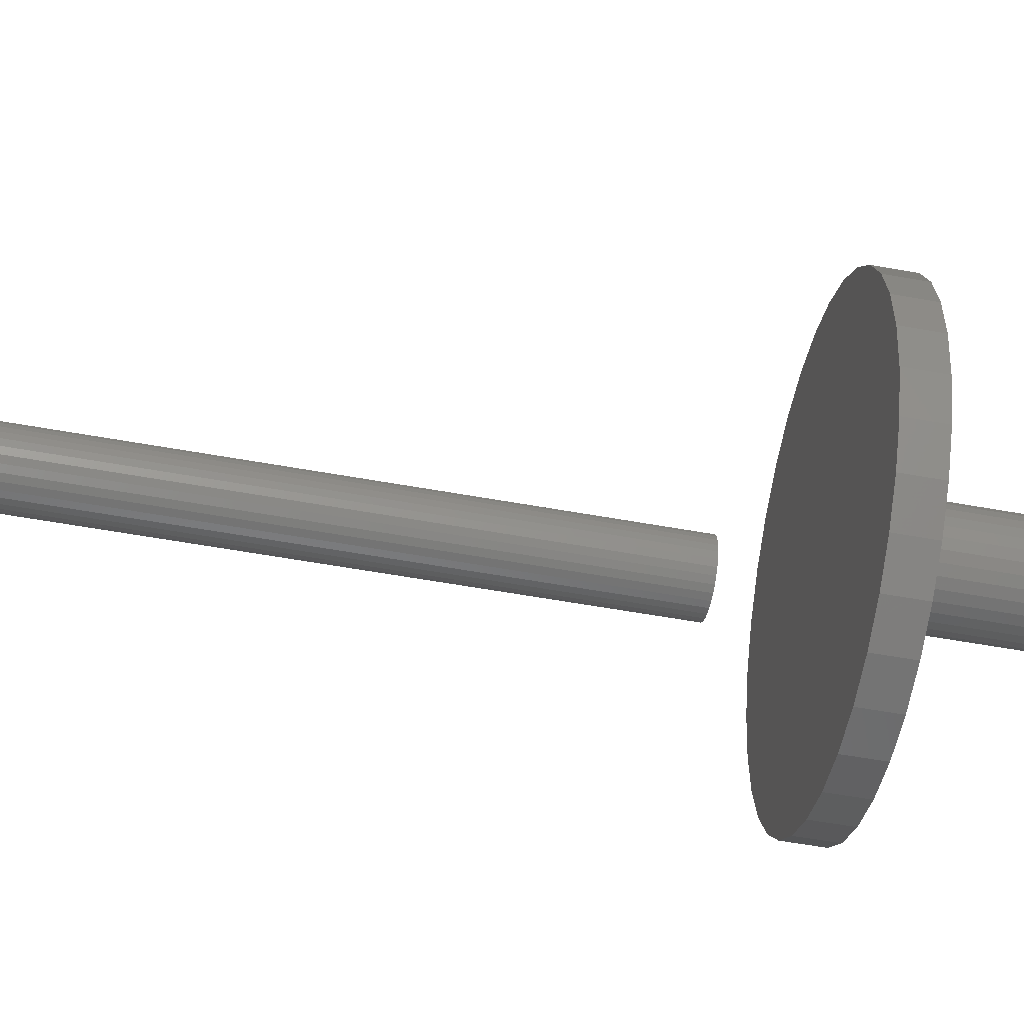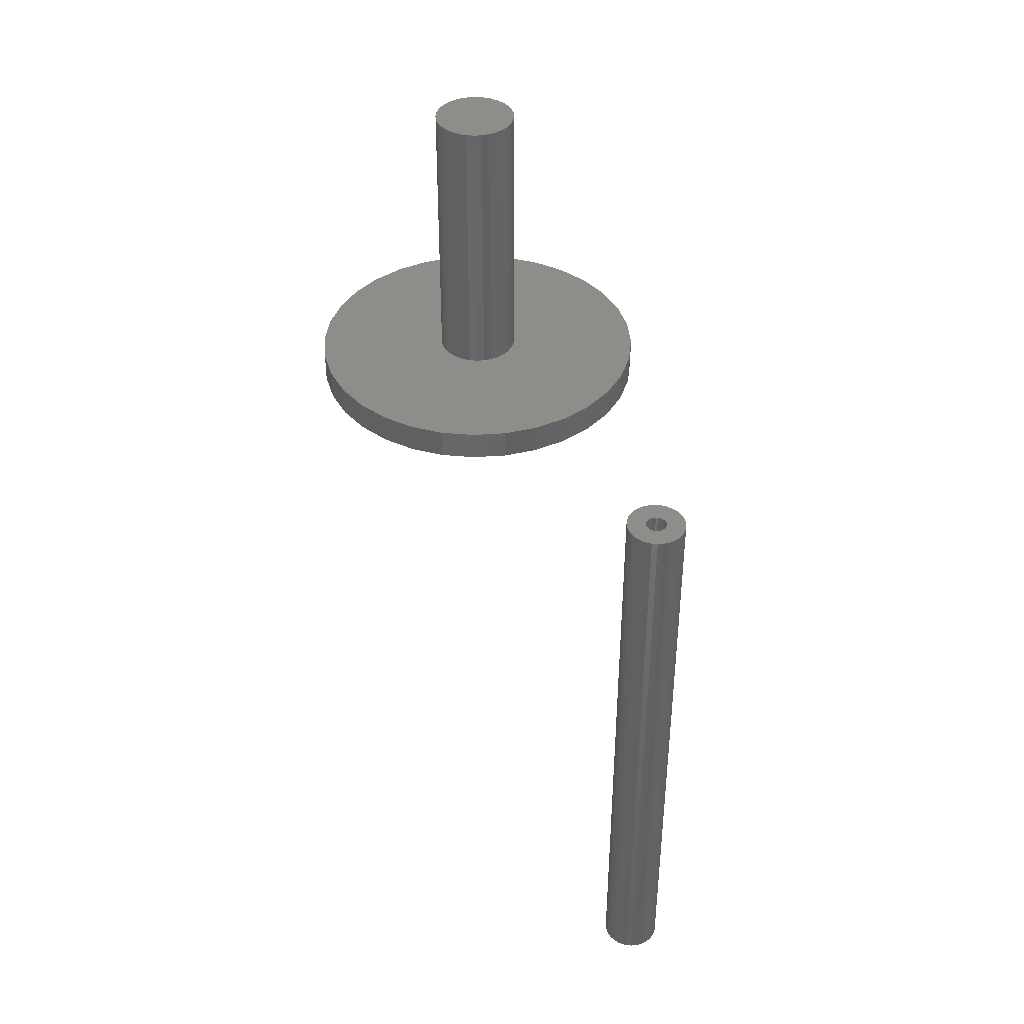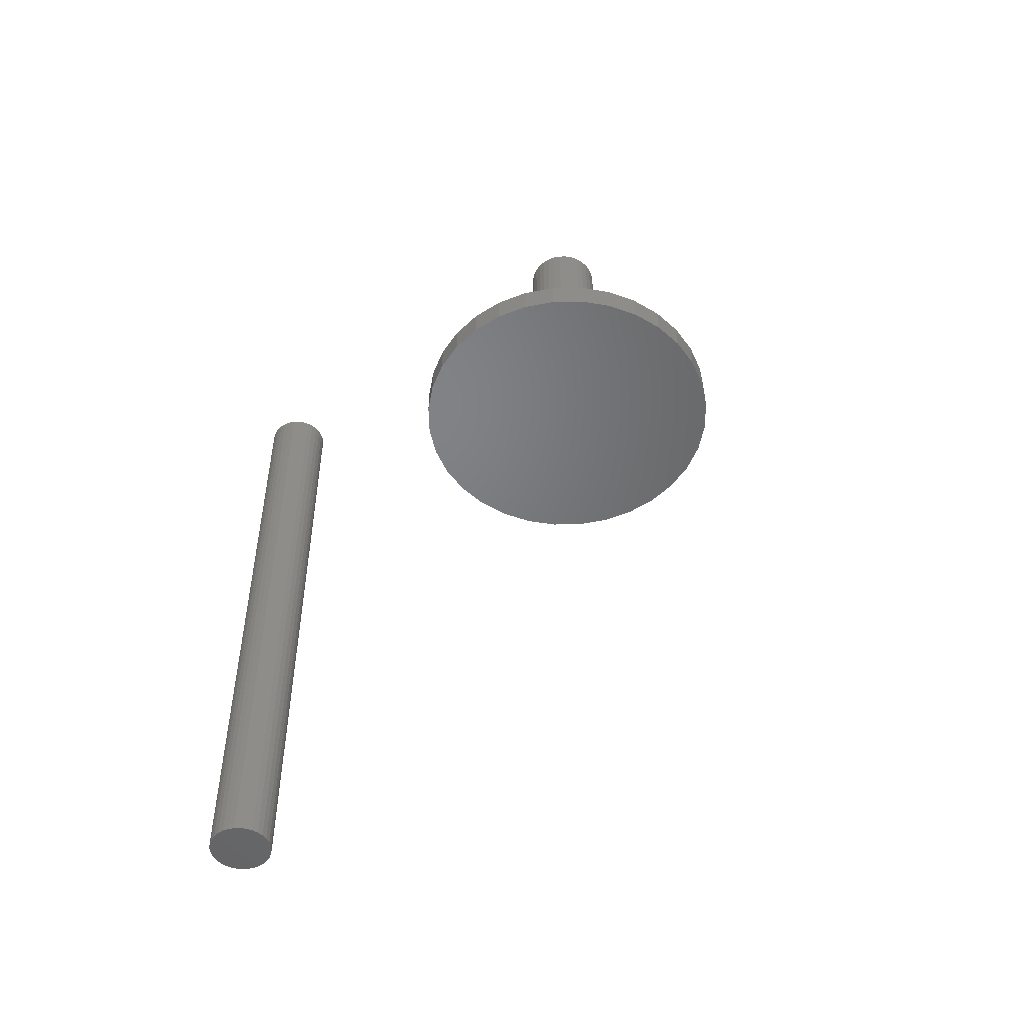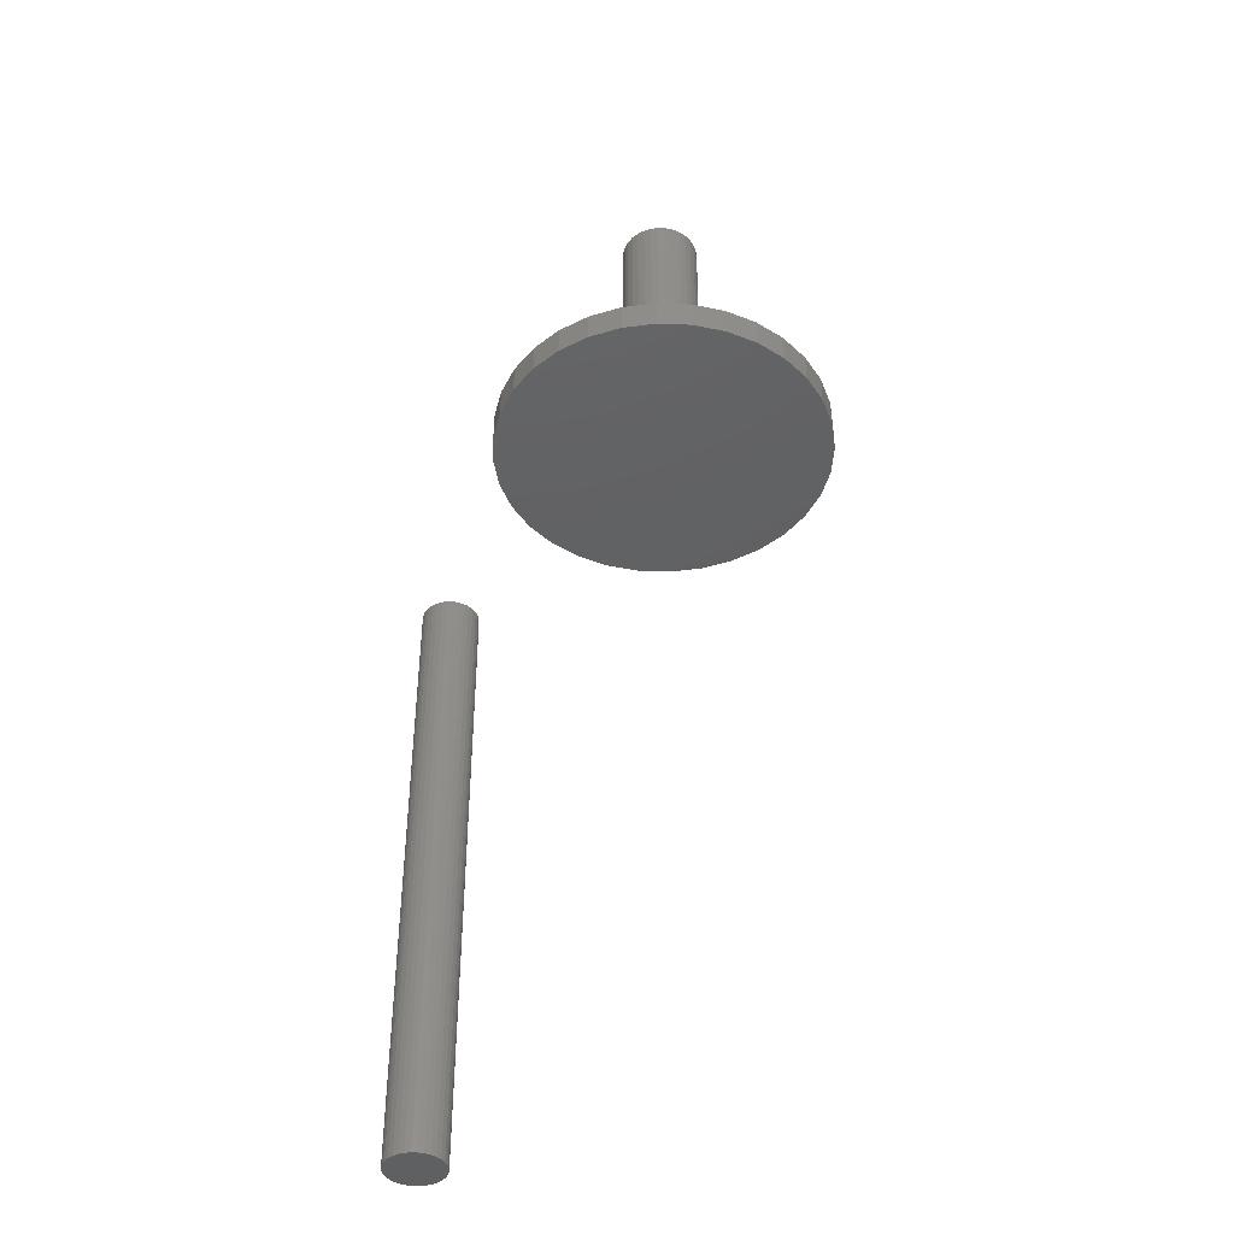
<metadata>
{"format":"stl","ext":"stl","renderer":"f3d","projection":"perspective","resolution":1024,"background":"white","views":[{"elev":-49.8,"azim":-101.7,"up":"+Y"},{"elev":40.5,"azim":102.0,"up":"+Z"},{"elev":-50.6,"azim":-128.4,"up":"+Z"},{"elev":-42.2,"azim":-86.9,"up":"+Z"}]}
</metadata>
<code>
# stl→obj: 256 verts, 504 faces
v 0.1356 0 0.5312
v 0.03191 0 0.5312
v 0.0313 -0.006161 0.5312
v 0.1254 -0.05136 0.5312
v 0.01241 -0.02918 0.5312
v 0.00649 -0.03097 0.5312
v -0.1328 1.644e-17 0.5312
v -0.1302 -0.02618 0.5312
v -0.03064 -0.006161 0.5312
v -0.03125 3.867e-18 0.5312
v -0.03064 0.006161 0.5312
v 0.0003289 0.03158 0.5312
v 0.00649 0.03097 0.5312
v 0.1254 0.05136 0.5312
v 0.113 0.07456 0.5312
v 0.0963 0.0949 0.5312
v 0.07596 0.1116 0.5312
v 0.05276 0.124 0.5312
v 0.02758 0.1316 0.5312
v 0.001398 0.1342 0.5312
v -0.02479 0.1316 0.5312
v -0.04996 0.124 0.5312
v -0.07317 0.1116 0.5312
v -0.0935 0.0949 0.5312
v -0.1102 0.07456 0.5312
v -0.1226 0.05136 0.5312
v -0.1302 0.02618 0.5312
v -0.01176 0.02918 0.5312
v -0.005832 0.03097 0.5312
v -0.02885 0.01208 0.5312
v -0.02593 0.01754 0.5312
v -0.022 0.02233 0.5312
v -0.01722 0.02626 0.5312
v -0.01722 -0.02626 0.5312
v -0.022 -0.02233 0.5312
v -0.02593 -0.01754 0.5312
v -0.02885 -0.01208 0.5312
v 0.0003289 -0.03158 0.5312
v -0.1226 -0.05136 0.5312
v -0.1102 -0.07456 0.5312
v -0.0935 -0.0949 0.5312
v -0.07317 -0.1116 0.5312
v -0.04996 -0.124 0.5312
v -0.02479 -0.1316 0.5312
v 0.001398 -0.1342 0.5312
v 0.02758 -0.1316 0.5312
v 0.05276 -0.124 0.5312
v 0.07596 -0.1116 0.5312
v 0.0963 -0.0949 0.5312
v 0.113 -0.07456 0.5312
v -0.005832 -0.03097 0.5312
v -0.01176 -0.02918 0.5312
v 0.01241 0.02918 0.5312
v 0.01787 0.02626 0.5312
v 0.133 0.02618 0.5312
v 0.02266 0.02233 0.5312
v 0.02659 0.01754 0.5312
v 0.0295 0.01208 0.5312
v 0.0313 0.006161 0.5312
v 0.133 -0.02618 0.5312
v 0.0295 -0.01208 0.5312
v 0.02659 -0.01754 0.5312
v 0.02266 -0.02233 0.5312
v 0.01787 -0.02626 0.5312
v 0.03191 0 0.75
v 0.0313 -0.006161 0.75
v 0.0295 -0.01208 0.75
v 0.02659 -0.01754 0.75
v 0.02266 -0.02233 0.75
v 0.01787 -0.02626 0.75
v 0.01241 -0.02918 0.75
v 0.00649 -0.03097 0.75
v 0.0003289 -0.03158 0.75
v -0.005832 -0.03097 0.75
v -0.01176 -0.02918 0.75
v -0.01722 -0.02626 0.75
v -0.022 -0.02233 0.75
v -0.02593 -0.01754 0.75
v -0.02885 -0.01208 0.75
v -0.03064 -0.006161 0.75
v -0.03125 3.867e-18 0.75
v -0.03064 0.006161 0.75
v -0.02885 0.01208 0.75
v -0.02593 0.01754 0.75
v -0.022 0.02233 0.75
v -0.01722 0.02626 0.75
v -0.01176 0.02918 0.75
v -0.005832 0.03097 0.75
v 0.0003289 0.03158 0.75
v 0.00649 0.03097 0.75
v 0.01241 0.02918 0.75
v 0.01787 0.02626 0.75
v 0.02266 0.02233 0.75
v 0.02659 0.01754 0.75
v 0.0295 0.01208 0.75
v 0.0313 0.006161 0.75
v 0.001398 0.1342 0.5078
v 0.02758 0.1316 0.5078
v -0.02479 0.1316 0.5078
v -0.04996 0.124 0.5078
v 0.05276 0.124 0.5078
v 0.02758 -0.1316 0.5078
v -0.02479 -0.1316 0.5078
v 0.05276 -0.124 0.5078
v 0.001398 -0.1342 0.5078
v -0.04996 -0.124 0.5078
v -0.07317 -0.1116 0.5078
v 0.07596 -0.1116 0.5078
v -0.0935 -0.0949 0.5078
v 0.0963 -0.0949 0.5078
v -0.1102 -0.07456 0.5078
v 0.113 -0.07456 0.5078
v -0.1226 -0.05136 0.5078
v 0.1254 -0.05136 0.5078
v -0.1302 -0.02618 0.5078
v 0.133 -0.02618 0.5078
v -0.1328 1.644e-17 0.5078
v 0.1356 0 0.5078
v -0.1302 0.02618 0.5078
v 0.133 0.02618 0.5078
v -0.1226 0.05136 0.5078
v 0.1254 0.05136 0.5078
v -0.1102 0.07456 0.5078
v 0.113 0.07456 0.5078
v -0.0935 0.0949 0.5078
v 0.0963 0.0949 0.5078
v -0.07317 0.1116 0.5078
v 0.07596 0.1116 0.5078
v 0.2097 0.1875 0.5078
v 0.1939 0.1859 0.5078
v 0.2092 0.1828 0.5078
v 0.1941 0.1875 0.5078
v 0.1859 0.2113 0.5078
v 0.1812 0.2109 0.5078
v 0.1767 0.2095 0.5078
v 0.1783 0.1844 0.5078
v 0.1778 0.1859 0.5078
v 0.1625 0.1828 0.5078
v 0.179 0.1829 0.5078
v 0.18 0.1817 0.5078
v 0.1638 0.1784 0.5078
v 0.1813 0.1807 0.5078
v 0.1827 0.1799 0.5078
v 0.1843 0.1794 0.5078
v 0.166 0.1743 0.5078
v 0.1726 0.1677 0.5078
v 0.169 0.1706 0.5078
v 0.1935 0.1844 0.5078
v 0.1927 0.1829 0.5078
v 0.1917 0.1817 0.5078
v 0.2079 0.1784 0.5078
v 0.1904 0.1807 0.5078
v 0.189 0.1799 0.5078
v 0.1875 0.1794 0.5078
v 0.2057 0.1743 0.5078
v 0.1991 0.1677 0.5078
v 0.2027 0.1706 0.5078
v 0.195 0.1655 0.5078
v 0.1859 0.1637 0.5078
v 0.1905 0.1641 0.5078
v 0.162 0.1875 0.5078
v 0.1776 0.1875 0.5078
v 0.1778 0.1891 0.5078
v 0.1638 0.1966 0.5078
v 0.1625 0.1922 0.5078
v 0.18 0.1933 0.5078
v 0.1813 0.1943 0.5078
v 0.1827 0.1951 0.5078
v 0.1843 0.1956 0.5078
v 0.1859 0.1957 0.5078
v 0.1875 0.1956 0.5078
v 0.2079 0.1966 0.5078
v 0.2057 0.2007 0.5078
v 0.2027 0.2044 0.5078
v 0.1991 0.2073 0.5078
v 0.195 0.2095 0.5078
v 0.1905 0.2109 0.5078
v 0.1726 0.2073 0.5078
v 0.169 0.2044 0.5078
v 0.166 0.2007 0.5078
v 0.1783 0.1906 0.5078
v 0.179 0.1921 0.5078
v 0.1859 0.1793 0.5078
v 0.1767 0.1655 0.5078
v 0.1812 0.1641 0.5078
v 0.189 0.1951 0.5078
v 0.1904 0.1943 0.5078
v 0.1917 0.1933 0.5078
v 0.1927 0.1921 0.5078
v 0.2092 0.1922 0.5078
v 0.1935 0.1906 0.5078
v 0.1939 0.1891 0.5078
v 0.1859 0.1793 0.007812
v 0.1875 0.1794 0.007812
v 0.189 0.1799 0.007812
v 0.1904 0.1807 0.007812
v 0.1917 0.1817 0.007812
v 0.1927 0.1829 0.007812
v 0.1935 0.1844 0.007812
v 0.1939 0.1859 0.007812
v 0.1941 0.1875 0.007812
v 0.1843 0.1794 0.007812
v 0.1827 0.1799 0.007812
v 0.1813 0.1807 0.007812
v 0.18 0.1817 0.007812
v 0.179 0.1829 0.007812
v 0.1783 0.1844 0.007812
v 0.1778 0.1859 0.007812
v 0.1776 0.1875 0.007812
v 0.1859 0.1957 0.007812
v 0.1843 0.1956 0.007812
v 0.1827 0.1951 0.007812
v 0.1813 0.1943 0.007812
v 0.18 0.1933 0.007812
v 0.179 0.1921 0.007812
v 0.1783 0.1906 0.007812
v 0.1778 0.1891 0.007812
v 0.1875 0.1956 0.007812
v 0.189 0.1951 0.007812
v 0.1904 0.1943 0.007812
v 0.1917 0.1933 0.007812
v 0.1927 0.1921 0.007812
v 0.1935 0.1906 0.007812
v 0.1939 0.1891 0.007812
v 0.2097 0.1875 -0.007812
v 0.2092 0.1828 -0.007812
v 0.2079 0.1784 -0.007812
v 0.2057 0.1743 -0.007812
v 0.2027 0.1706 -0.007812
v 0.1991 0.1677 -0.007812
v 0.195 0.1655 -0.007812
v 0.1905 0.1641 -0.007812
v 0.1859 0.1637 -0.007812
v 0.1812 0.1641 -0.007812
v 0.1767 0.1655 -0.007812
v 0.1726 0.1677 -0.007812
v 0.169 0.1706 -0.007812
v 0.166 0.1743 -0.007812
v 0.1638 0.1784 -0.007812
v 0.1625 0.1828 -0.007812
v 0.162 0.1875 -0.007812
v 0.1625 0.1922 -0.007812
v 0.1638 0.1966 -0.007812
v 0.166 0.2007 -0.007812
v 0.169 0.2044 -0.007812
v 0.1726 0.2073 -0.007812
v 0.1767 0.2095 -0.007812
v 0.1812 0.2109 -0.007812
v 0.1859 0.2113 -0.007812
v 0.1905 0.2109 -0.007812
v 0.195 0.2095 -0.007812
v 0.1991 0.2073 -0.007812
v 0.2027 0.2044 -0.007812
v 0.2057 0.2007 -0.007812
v 0.2079 0.1966 -0.007812
v 0.2092 0.1922 -0.007812
f 1 2 3
f 4 5 6
f 7 8 9
f 7 9 10
f 7 10 11
f 12 13 14
f 12 14 15
f 12 15 16
f 12 16 17
f 12 17 18
f 12 18 19
f 12 19 20
f 12 20 21
f 12 21 22
f 12 22 23
f 12 23 24
f 12 24 25
f 12 25 26
f 26 27 28
f 26 28 29
f 26 29 12
f 27 7 11
f 27 11 30
f 27 30 31
f 27 31 32
f 27 32 33
f 27 33 28
f 8 34 35
f 8 35 36
f 8 36 37
f 8 37 9
f 38 39 40
f 38 40 41
f 38 41 42
f 38 42 43
f 38 43 44
f 38 44 45
f 38 45 46
f 38 46 47
f 38 47 48
f 38 48 49
f 38 49 50
f 38 50 4
f 38 4 6
f 39 38 51
f 39 51 52
f 39 52 34
f 39 34 8
f 14 13 53
f 14 53 54
f 14 54 55
f 55 54 56
f 55 56 57
f 55 57 58
f 55 58 59
f 55 59 2
f 55 2 1
f 60 1 3
f 60 3 61
f 60 61 62
f 60 62 63
f 60 63 64
f 60 64 5
f 60 5 4
f 2 65 3
f 3 65 66
f 3 66 61
f 61 66 67
f 61 67 62
f 62 67 68
f 62 68 63
f 63 68 69
f 63 69 64
f 64 69 70
f 64 70 5
f 5 70 71
f 5 71 6
f 6 71 72
f 6 72 38
f 38 72 73
f 38 73 51
f 51 73 74
f 51 74 52
f 52 74 75
f 52 75 34
f 34 75 76
f 34 76 35
f 35 76 77
f 35 77 36
f 36 77 78
f 36 78 37
f 37 78 79
f 37 79 9
f 9 79 80
f 9 80 10
f 10 80 81
f 10 81 11
f 11 81 82
f 11 82 30
f 30 82 83
f 30 83 31
f 31 83 84
f 31 84 32
f 32 84 85
f 32 85 33
f 33 85 86
f 33 86 28
f 28 86 87
f 28 87 29
f 29 87 88
f 29 88 12
f 12 88 89
f 12 89 13
f 13 89 90
f 13 90 53
f 53 90 91
f 53 91 54
f 54 91 92
f 54 92 56
f 56 92 93
f 56 93 57
f 57 93 94
f 57 94 58
f 58 94 95
f 58 95 59
f 59 95 96
f 59 96 2
f 2 96 65
f 89 88 87
f 90 89 87
f 90 87 91
f 91 87 86
f 91 86 92
f 92 86 85
f 92 85 93
f 93 85 84
f 93 84 94
f 94 84 83
f 94 83 95
f 95 83 82
f 95 82 96
f 66 79 67
f 67 79 78
f 67 78 68
f 68 78 77
f 68 77 69
f 69 77 76
f 69 76 70
f 70 76 75
f 70 75 71
f 71 75 74
f 71 74 73
f 71 73 72
f 96 82 65
f 65 82 81
f 65 81 66
f 66 81 80
f 66 80 79
f 97 98 99
f 100 99 98
f 101 100 98
f 102 103 104
f 105 103 102
f 103 106 104
f 104 106 107
f 104 107 108
f 108 107 109
f 108 109 110
f 110 109 111
f 110 111 112
f 112 111 113
f 112 113 114
f 114 113 115
f 114 115 116
f 116 115 117
f 116 117 118
f 118 117 119
f 118 119 120
f 120 119 121
f 120 121 122
f 122 121 123
f 122 123 124
f 124 123 125
f 124 125 126
f 126 125 127
f 126 127 128
f 128 127 100
f 128 100 101
f 118 1 116
f 116 1 60
f 116 60 114
f 114 60 4
f 114 4 112
f 112 4 50
f 112 50 110
f 110 50 49
f 110 49 108
f 108 49 48
f 108 48 104
f 104 48 47
f 104 47 102
f 102 47 46
f 102 46 105
f 105 46 45
f 105 45 103
f 103 45 44
f 103 44 106
f 106 44 43
f 106 43 107
f 107 43 42
f 107 42 109
f 109 42 41
f 109 41 111
f 111 41 40
f 111 40 113
f 113 40 39
f 113 39 115
f 115 39 8
f 115 8 117
f 117 8 7
f 117 7 119
f 119 7 27
f 119 27 121
f 121 27 26
f 121 26 123
f 123 26 25
f 123 25 125
f 125 25 24
f 125 24 127
f 127 24 23
f 127 23 100
f 100 23 22
f 100 22 99
f 99 22 21
f 99 21 97
f 97 21 20
f 97 20 98
f 98 20 19
f 98 19 101
f 101 19 18
f 101 18 128
f 128 18 17
f 128 17 126
f 126 17 16
f 126 16 124
f 124 16 15
f 124 15 122
f 122 15 14
f 122 14 120
f 120 14 55
f 120 55 118
f 118 55 1
f 129 130 131
f 129 132 130
f 133 134 135
f 136 137 138
f 136 138 139
f 140 139 138
f 138 141 140
f 142 140 141
f 143 142 141
f 143 141 144
f 141 145 144
f 146 145 147
f 131 130 148
f 131 148 149
f 131 149 150
f 131 150 151
f 151 150 152
f 151 152 153
f 153 154 151
f 151 154 155
f 156 157 155
f 158 159 160
f 161 138 137
f 161 137 162
f 161 162 163
f 164 165 166
f 164 166 167
f 164 167 168
f 164 168 169
f 170 171 172
f 170 172 173
f 170 173 174
f 170 174 175
f 170 175 176
f 170 176 177
f 170 177 133
f 170 133 135
f 170 135 178
f 170 178 179
f 170 179 180
f 170 180 164
f 170 164 169
f 165 161 163
f 165 163 181
f 165 181 182
f 165 182 166
f 183 144 145
f 183 145 146
f 183 146 184
f 183 184 185
f 183 185 159
f 183 159 158
f 183 158 156
f 183 156 155
f 183 155 154
f 172 171 186
f 172 186 187
f 172 187 188
f 172 188 189
f 172 189 190
f 190 189 191
f 190 191 192
f 190 192 132
f 190 132 129
f 193 154 194
f 194 154 153
f 194 153 195
f 195 153 152
f 195 152 196
f 196 152 150
f 196 150 197
f 197 150 149
f 197 149 198
f 198 149 148
f 198 148 199
f 199 148 130
f 199 130 200
f 200 130 132
f 200 132 201
f 154 193 183
f 183 193 202
f 183 202 144
f 144 202 203
f 144 203 143
f 143 203 204
f 143 204 142
f 142 204 205
f 142 205 140
f 140 205 206
f 140 206 139
f 139 206 207
f 139 207 136
f 136 207 208
f 136 208 137
f 137 208 209
f 137 209 162
f 210 169 211
f 211 169 168
f 211 168 212
f 212 168 167
f 212 167 213
f 213 167 166
f 213 166 214
f 214 166 182
f 214 182 215
f 215 182 181
f 215 181 216
f 216 181 163
f 216 163 217
f 217 163 162
f 217 162 209
f 169 210 170
f 170 210 218
f 170 218 171
f 171 218 219
f 171 219 186
f 186 219 220
f 186 220 187
f 187 220 221
f 187 221 188
f 188 221 222
f 188 222 189
f 189 222 223
f 189 223 191
f 191 223 224
f 191 224 192
f 192 224 201
f 192 201 132
f 225 129 226
f 226 129 131
f 226 131 227
f 227 131 151
f 227 151 228
f 228 151 155
f 228 155 229
f 229 155 157
f 229 157 230
f 230 157 156
f 230 156 231
f 231 156 158
f 231 158 232
f 232 158 160
f 232 160 233
f 233 160 159
f 233 159 234
f 234 159 185
f 234 185 235
f 235 185 184
f 235 184 236
f 236 184 146
f 236 146 237
f 237 146 147
f 237 147 238
f 238 147 145
f 238 145 239
f 239 145 141
f 239 141 240
f 240 141 138
f 240 138 241
f 241 138 161
f 241 161 242
f 242 161 165
f 242 165 243
f 243 165 164
f 243 164 244
f 244 164 180
f 244 180 245
f 245 180 179
f 245 179 246
f 246 179 178
f 246 178 247
f 247 178 135
f 247 135 248
f 248 135 134
f 248 134 249
f 249 134 133
f 249 133 250
f 250 133 177
f 250 177 251
f 251 177 176
f 251 176 252
f 252 176 175
f 252 175 253
f 253 175 174
f 253 174 254
f 254 174 173
f 254 173 255
f 255 173 172
f 255 172 256
f 256 172 190
f 256 190 225
f 225 190 129
f 247 248 249
f 247 249 250
f 251 247 250
f 246 247 251
f 252 246 251
f 245 246 252
f 253 245 252
f 244 245 253
f 254 244 253
f 243 244 254
f 255 243 254
f 242 243 255
f 256 242 255
f 227 239 226
f 238 239 227
f 228 238 227
f 237 238 228
f 229 237 228
f 236 237 229
f 230 236 229
f 235 236 230
f 231 235 230
f 234 235 231
f 233 234 231
f 232 233 231
f 239 240 226
f 226 240 241
f 226 241 225
f 225 241 242
f 225 242 256
f 215 216 222
f 222 216 223
f 216 217 223
f 223 217 224
f 209 224 217
f 208 207 200
f 200 207 199
f 207 206 199
f 199 206 198
f 206 205 198
f 198 205 197
f 205 204 197
f 197 204 203
f 201 224 209
f 201 209 208
f 201 208 200
f 196 197 203
f 196 203 202
f 196 202 193
f 196 193 194
f 196 194 195
f 221 220 219
f 221 219 218
f 221 218 210
f 221 210 211
f 221 211 212
f 221 212 213
f 221 213 214
f 221 214 215
f 221 215 222

</code>
